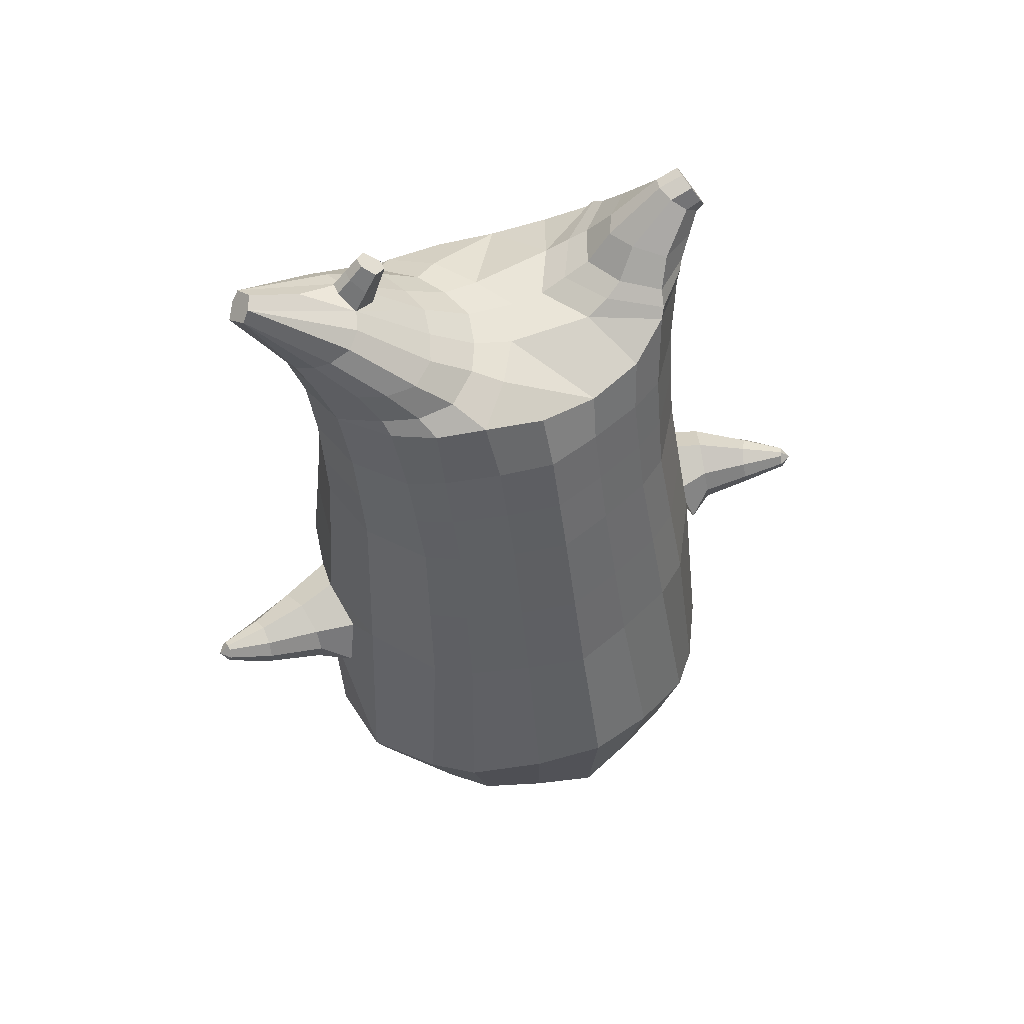
<metadata>
{"format":"obj","ext":"obj","renderer":"f3d","projection":"perspective","resolution":1024,"background":"white","views":[{"elev":52.8,"azim":-152.7,"up":"+Y"}]}
</metadata>
<code>
o korok
v 0.2146 -0.4703 0.1778
v 0.2332 1.08 0.07641
v 0.02556 -0.4901 0.328
v 0.03537 1.098 0.2543
v -0.04593 -0.497 0.3609
v -0.06227 1.156 0.2897
v -0.1561 -0.5036 0.3871
v -0.1898 1.147 0.3035
v -0.2647 -0.5037 0.3504
v -0.2938 1.135 0.2719
v -0.3344 -0.508 0.2554
v -0.3513 1.138 0.1788
v -0.3531 -0.5059 0.1231
v -0.3706 1.138 0.05171
v -0.3547 -0.5017 0.03363
v -0.3567 1.076 -0.04836
v -0.2956 -0.4916 -0.2167
v -0.2332 1.053 -0.2836
v 0.2711 0.9681 0.1142
v 0.07095 0.9796 0.2689
v -0.007013 0.9826 0.3088
v -0.1508 0.9829 0.3128
v -0.2755 0.9789 0.2598
v -0.3582 0.9709 0.1527
v -0.3903 0.9605 0.01289
v -0.3711 0.9541 -0.07237
v -0.2711 0.9368 -0.3043
v 0.3163 0.7122 0.1684
v 0.1111 0.7235 0.3192
v 0.03166 0.7258 0.35
v -0.1319 0.7255 0.3467
v -0.2755 0.7205 0.2791
v -0.3771 0.7114 0.1575
v -0.4212 0.6996 0.00034
v -0.4113 0.6933 -0.08402
v -0.3202 0.6755 -0.323
v 0.3677 0.2987 0.2392
v 0.1324 0.3104 0.4012
v 0.03992 0.3128 0.4321
v -0.3054 0.3069 0.3488
v -0.4955 0.2826 0.01867
v -0.4888 0.2753 -0.07844
v -0.3914 0.255 -0.3468
v 0.003967 -0.517 0.2246
v -0.06855 -0.5185 0.0819
v -0.2249 -0.5223 0.04736
v 0.3746 -0.1765 0.2801
v 0.1386 -0.2456 0.4476
v 0.04755 -0.2633 0.4811
v -0.3199 -0.2891 0.412
v -0.5306 -0.2091 0.08537
v -0.5537 -0.1694 -0.04204
v -0.4602 -0.09486 -0.3741
v 0.3037 -0.3648 0.2392
v 0.1166 -0.3532 0.4213
v 0.03266 -0.3559 0.454
v -0.1464 -0.3636 0.4589
v -0.3038 -0.3754 0.3954
v -0.416 -0.3815 0.2734
v -0.4613 -0.3941 0.07342
v -0.4743 -0.4019 -0.03385
v -0.3916 -0.4234 -0.2962
v 0.3322 -0.3159 0.2576
v 0.1302 -0.3144 0.4375
v 0.04274 -0.317 0.4701
v -0.1448 -0.325 0.4718
v -0.3142 -0.337 0.4069
v -0.4334 -0.3439 0.2771
v -0.4814 -0.3577 0.06625
v -0.4956 -0.366 -0.04441
v -0.4116 -0.3875 -0.3144
v -0.1077 -0.5933 0.2893
v -0.1659 -0.5904 0.2951
v -0.2151 -0.589 0.2767
v -0.2452 -0.5895 0.2335
v -0.2542 -0.5914 0.1755
v -0.167 -0.5979 0.1098
v -0.06593 -0.5994 0.1884
v -0.1059 -0.5996 0.1351
v -0.1482 -0.6334 0.2514
v -0.1737 -0.6323 0.2454
v -0.1859 -0.6325 0.2221
v -0.1828 -0.6339 0.185
v -0.1097 -0.6385 0.1627
v -0.07808 -0.5409 0.3334
v -0.3147 -0.5451 0.15
v -0.2947 -0.545 0.2453
v -0.2433 -0.5425 0.3153
v -0.203 -0.5409 0.06571
v -0.1655 -0.5429 0.3454
v -0.01944 -0.5388 0.2081
v -0.08584 -0.5418 0.1039
v -0.07175 -0.5979 0.22
v -0.09037 -0.5951 0.2657
v -0.196 -0.5961 0.1234
v -0.2356 -0.5932 0.1528
v -0.09876 -0.6376 0.2029
v -0.1095 -0.6361 0.2302
v -0.1267 -0.6514 0.1998
v -0.1512 -0.6364 0.1621
v -0.03728 -0.5378 0.3058
v -0.01957 -0.535 0.2592
v -0.2524 -0.5393 0.07883
v -0.2922 -0.5428 0.1083
v 0.1243 -0.479 0.2561
v 0.1386 1.072 0.1763
v 0.175 0.9741 0.1946
v 0.2196 0.7182 0.2484
v 0.2538 0.305 0.3231
v 0.2614 -0.2104 0.3675
v 0.2142 -0.3583 0.3333
v 0.2352 -0.3145 0.3506
v -0.329 -0.4969 -0.09444
v -0.3054 1.047 -0.1664
v -0.3251 0.9452 -0.1914
v -0.3697 0.6842 -0.2066
v -0.4441 0.2649 -0.2157
v -0.5267 -0.1085 -0.2251
v -0.4368 -0.4132 -0.168
v -0.4575 -0.3775 -0.1824
v -0.3185 0.07043 0.384
v -0.3912 0.1162 0.4332
v -0.3789 0.2947 0.4052
v -0.4331 0.1496 0.3619
v -0.4364 0.1978 0.3441
v -0.3297 0.2158 0.498
v -0.3391 0.1656 0.4963
v -0.5204 0.1946 0.4286
v -0.5185 0.2314 0.4091
v -0.5052 0.1823 0.4758
v -0.4872 0.2878 0.4521
v -0.4722 0.2472 0.5172
v -0.4834 0.2073 0.5148
v -0.5974 0.2417 0.4836
v -0.596 0.2591 0.4753
v -0.591 0.2395 0.502
v -0.5832 0.2835 0.4921
v -0.5779 0.2655 0.5185
v -0.583 0.2469 0.5182
v -0.6053 0.2663 0.5039
v -0.4196 0.2491 0.3548
v -0.5054 0.2632 0.4212
v -0.588 0.2809 0.4811
v -0.2142 0.252 0.4071
v -0.3413 0.2626 0.4705
v -0.475 0.2737 0.493
v -0.5781 0.2844 0.5049
v -0.1953 0.1544 0.4567
v 0.2692 -0.0517 0.3617
v 0.3845 0.03045 0.2723
v -0.1324 -0.2764 0.482
v -0.1334 0.3138 0.439
v -0.4247 0.1413 0.2859
v -0.3769 0.241 0.2764
v -0.4305 0.2951 0.2004
v -0.4587 -0.2715 0.2781
v 0.3107 -0.5175 -0.03938
v 0.3578 1.106 -0.1426
v 0.3242 -0.5326 -0.1158
v 0.3772 1.106 -0.2431
v 0.3213 -0.5496 -0.2279
v 0.3572 1.099 -0.3731
v 0.2587 -0.5541 -0.3238
v 0.2824 1.082 -0.4706
v 0.1492 -0.5546 -0.3675
v 0.01697 -0.5415 -0.3536
v 0.03727 1.087 -0.5055
v -0.06955 -0.5292 -0.3337
v -0.05487 1.082 -0.4612
v 0.3711 0.9507 -0.1178
v 0.3903 0.9444 -0.203
v 0.3582 0.9339 -0.3428
v 0.2755 0.9259 -0.4499
v 0.1508 0.9219 -0.503
v 0.007014 0.9222 -0.499
v -0.07095 0.9252 -0.4591
v 0.4113 0.6946 -0.06749
v 0.4212 0.6883 -0.1518
v 0.3771 0.6765 -0.309
v 0.2755 0.6674 -0.4306
v 0.1319 0.6624 -0.4982
v -0.03166 0.6621 -0.5015
v -0.1111 0.6644 -0.4707
v 0.466 0.2783 -0.02845
v 0.4728 0.2711 -0.1255
v 0.3053 0.248 -0.4381
v -0.06268 0.2409 -0.5389
v -0.1553 0.2432 -0.5081
v 0.2036 -0.5362 -0.03254
v 0.04754 -0.5297 -0.06764
v -0.02524 -0.5415 -0.2098
v 0.4722 -0.2777 0.01791
v 0.4804 -0.305 -0.07651
v 0.3198 -0.3507 -0.412
v -0.04254 -0.2561 -0.5433
v -0.1685 -0.2065 -0.5383
v 0.4335 -0.3837 0.01309
v 0.4439 -0.3955 -0.07569
v 0.4031 -0.4165 -0.249
v 0.3016 -0.4337 -0.3845
v 0.1552 -0.4365 -0.4624
v -0.05006 -0.4337 -0.4563
v -0.1575 -0.4324 -0.442
v 0.4554 -0.3457 0.01862
v 0.4648 -0.3576 -0.07351
v 0.4188 -0.3792 -0.2542
v 0.3129 -0.3974 -0.4008
v 0.1572 -0.4008 -0.4836
v -0.0594 -0.3983 -0.4774
v -0.1704 -0.3973 -0.4633
v 0.2326 -0.6261 -0.1491
v 0.2238 -0.6279 -0.2069
v 0.1938 -0.6284 -0.25
v 0.1445 -0.627 -0.2685
v 0.08618 -0.6242 -0.2629
v 0.04413 -0.6182 -0.1621
v 0.1452 -0.6198 -0.08355
v 0.08367 -0.6178 -0.1091
v 0.183 -0.6653 -0.1751
v 0.1709 -0.6655 -0.1984
v 0.1452 -0.6644 -0.2045
v 0.1102 -0.6621 -0.1923
v 0.1065 -0.6593 -0.1159
v 0.2864 -0.576 -0.136
v 0.04973 -0.5802 -0.3194
v 0.1467 -0.5875 -0.3233
v 0.2274 -0.5878 -0.291
v -0.003391 -0.5601 -0.1914
v 0.2759 -0.5853 -0.2232
v 0.1802 -0.558 -0.04908
v 0.06277 -0.5561 -0.08753
v 0.1743 -0.6215 -0.09699
v 0.214 -0.6244 -0.1264
v 0.05009 -0.6198 -0.1935
v 0.0688 -0.6225 -0.2392
v 0.1482 -0.6614 -0.1152
v 0.172 -0.6632 -0.1323
v 0.1372 -0.6768 -0.1402
v 0.09577 -0.6601 -0.156
v 0.2701 -0.5674 -0.0902
v 0.2298 -0.559 -0.06202
v -0.002976 -0.5633 -0.2424
v 0.01522 -0.5724 -0.2877
v 0.2669 -0.4927 0.0724
v 0.3054 1.101 -0.0419
v 0.3251 0.9596 0.001258
v 0.3697 0.7037 0.05505
v 0.4205 0.2889 0.1082
v 0.4281 -0.2265 0.1527
v 0.3726 -0.3735 0.1292
v 0.3978 -0.3301 0.1412
v -0.1864 -0.5106 -0.2781
v -0.1386 1.076 -0.3846
v -0.175 0.9308 -0.3848
v -0.2196 0.6697 -0.3999
v -0.2773 0.2488 -0.4305
v -0.3341 -0.1271 -0.4733
v -0.2784 -0.4285 -0.3721
v -0.2949 -0.3931 -0.3919
v 0.3196 0.009082 -0.437
v 0.3605 0.04519 -0.5195
v 0.3474 0.2258 -0.5184
v 0.2859 0.08135 -0.5551
v 0.2714 0.1304 -0.5598
v 0.4397 0.1429 -0.4753
v 0.4334 0.09254 -0.4804
v 0.3795 0.1178 -0.6509
v 0.3645 0.1564 -0.6532
v 0.4215 0.1014 -0.627
v 0.4071 0.2093 -0.6153
v 0.4628 0.1628 -0.5887
v 0.4583 0.123 -0.5992
v 0.4555 0.1562 -0.7154
v 0.449 0.1744 -0.716
v 0.4719 0.1524 -0.7055
v 0.4656 0.1974 -0.7005
v 0.4882 0.177 -0.6897
v 0.4869 0.1583 -0.6944
v 0.4795 0.1782 -0.7194
v 0.2884 0.1817 -0.5482
v 0.3781 0.1875 -0.6385
v 0.4555 0.1957 -0.7074
v 0.3797 0.1949 -0.3577
v 0.4146 0.1911 -0.4872
v 0.4427 0.1915 -0.5959
v 0.4771 0.1971 -0.6929
v 0.4255 0.0948 -0.3417
v 0.4359 -0.06776 0.1468
v 0.4352 -0.331 -0.249
v 0.4354 0.2591 -0.2936
v 0.2041 0.08068 -0.5244
v 0.2132 0.184 -0.4849
v 0.1301 0.241 -0.5227
v 0.1573 -0.3308 -0.5153
v -0.2141 1.133 -0.01662
v -0.08482 1.135 0.001186
v -0.03514 1.144 0.1215
v 0.1871 1.132 -0.02821
v 0.06945 1.132 -0.03708
v -0.03904 1.13 -0.05778
v -0.08632 1.123 -0.1573
v -0.1244 1.114 -0.2687
v -0.2166 1.197 0.3043
v -0.1076 1.205 0.2762
v -0.303 1.185 0.28
v -0.3489 1.19 0.2021
v -0.3497 1.191 0.08931
v -0.1143 1.198 0.1765
v -0.2512 1.19 0.07079
v -0.1583 1.191 0.09208
v -0.2548 1.245 0.3107
v -0.162 1.257 0.2722
v -0.3205 1.239 0.2987
v -0.349 1.239 0.238
v -0.3359 1.247 0.1379
v -0.1689 1.262 0.1906
v -0.2558 1.257 0.1235
v -0.1928 1.263 0.1315
v 0.3652 1.211 -0.3205
v 0.3492 1.215 -0.2593
v 0.3539 1.203 -0.4277
v 0.3009 1.197 -0.5031
v 0.2144 1.195 -0.5354
v 0.1075 1.196 -0.5195
v 0.05205 1.198 -0.4886
v 0.007176 1.202 -0.4367
v 0.31 1.22 -0.2029
v 0.01117 1.208 -0.361
v 0.2355 1.221 -0.1878
v 0.1618 1.219 -0.2084
v 0.09467 1.217 -0.2375
v 0.04961 1.213 -0.295
v 0.3594 1.28 -0.4183
v 0.3515 1.298 -0.3838
v 0.3521 1.256 -0.4655
v 0.3154 1.244 -0.5255
v 0.2475 1.25 -0.5462
v 0.1984 1.271 -0.5426
v 0.1658 1.287 -0.5272
v 0.135 1.312 -0.4928
v 0.3242 1.323 -0.3467
v 0.1395 1.331 -0.4493
v 0.2797 1.339 -0.3411
v 0.3769 1.414 -0.5635
v 0.3642 1.397 -0.6
v 0.3245 1.411 -0.6039
v 0.3653 1.446 -0.555
v 0.3311 1.454 -0.5615
v 0.3169 1.443 -0.5924
v -0.3678 1.164 0.06464
v -0.2388 1.162 0.03179
v -0.07776 1.171 0.1561
v -0.07733 1.181 0.2889
v -0.2014 1.172 0.3053
v -0.2987 1.16 0.2764
v -0.1215 1.163 0.04664
v -0.3519 1.164 0.1891
v 0.19 1.152 -0.1022
v 0.1108 1.151 -0.1155
v 0.3658 1.14 -0.266
v -0.06001 1.13 -0.3923
v -0.01017 1.125 -0.4603
v 0.02966 1.148 -0.1481
v -0.0224 1.143 -0.2183
v 0.05984 1.122 -0.5022
v 0.1684 1.088 -0.5189
v -0.05507 1.138 -0.2914
v 0.3427 1.145 -0.1879
v 0.2892 1.15 -0.1228
v -0.2902 1.288 0.3162
v -0.257 1.322 0.2949
v -0.3293 1.271 0.3076
v -0.3485 1.285 0.2711
v -0.3388 1.317 0.2318
v -0.2494 1.352 0.2565
v -0.3057 1.349 0.2129
v -0.2702 1.362 0.2243
v -0.3013 1.304 0.3294
v -0.2788 1.338 0.322
v -0.3354 1.286 0.3145
v -0.3596 1.3 0.2843
v -0.3606 1.333 0.2588
v -0.2814 1.37 0.2966
v -0.3377 1.366 0.2531
v -0.3058 1.38 0.2692
v 0.1646 1.341 -0.4099
v 0.1924 1.43 -0.3219
v 0.1364 1.427 -0.3652
v 0.204 1.383 -0.4146
v 0.2263 1.385 -0.3975
v 0.1882 1.444 -0.3547
v 0.168 1.442 -0.3702
v 0.1373 1.41 -0.3256
v 0.1552 1.411 -0.3119
v 0.2662 1.406 -0.4738
v 0.1792 1.316 -0.3344
v 0.1599 1.315 -0.3492
v 0.2346 1.345 -0.3558
v 0.1503 1.384 -0.3873
v 0.2072 1.413 -0.3758
v 0.1858 1.412 -0.3923
v 0.2133 1.388 -0.3386
v 0.1487 1.363 -0.3377
v 0.1674 1.364 -0.3233
v 0.342 0.5055 0.2038
v 0.1218 0.517 0.3603
v 0.03587 0.5193 0.3911
v -0.2896 0.5134 0.3134
v -0.4583 0.4911 0.009563
v -0.45 0.4843 -0.08118
v -0.3558 0.4652 -0.3349
v 0.2367 0.5116 0.2857
v -0.4069 0.4745 -0.2111
v -0.132 0.5195 0.3924
v -0.4033 0.5031 0.1787
v 0.4387 0.4865 -0.04791
v 0.4471 0.4797 -0.1386
v 0.2898 0.4576 -0.4335
v -0.0471 0.4515 -0.5201
v -0.1331 0.4538 -0.4894
v 0.3951 0.4963 0.08164
v -0.2484 0.4593 -0.4152
v 0.4058 0.4677 -0.3006
v 0.1308 0.4516 -0.51
v 0.2937 0.8401 0.1413
v 0.091 0.8516 0.2941
v 0.01233 0.8542 0.3294
v -0.1414 0.8542 0.3298
v -0.2755 0.8497 0.2694
v -0.3676 0.8412 0.1551
v -0.4058 0.8301 0.006616
v -0.3912 0.8237 -0.07819
v -0.2957 0.8061 -0.3137
v 0.1973 0.8461 0.2215
v -0.3474 0.8147 -0.199
v 0.3912 0.8227 -0.09263
v 0.4058 0.8163 -0.1774
v 0.3676 0.8052 -0.3259
v 0.2755 0.7967 -0.4403
v 0.1414 0.7922 -0.5006
v -0.01233 0.7922 -0.5002
v -0.091 0.7948 -0.4649
v 0.3474 0.8317 0.02815
v -0.1973 0.8003 -0.3923
f 107 106 4 20
f 20 4 6 21
f 21 6 8 22
f 22 8 10 23
f 23 10 12 24
f 24 12 14 25
f 25 14 16 26
f 115 114 18 27
f 435 115 27 433
f 431 25 26 432
f 430 24 25 431
f 429 23 24 430
f 428 22 23 429
f 427 21 22 428
f 426 20 21 427
f 434 107 20 426
f 412 108 29 406
f 406 29 30 407
f 407 30 31 414
f 414 31 32 408
f 408 32 33 415
f 415 33 34 409
f 409 34 35 410
f 413 116 36 411
f 118 117 43 53
f 51 41 42 52
f 156 155 41 51
f 40 144 152
f 48 38 39 49
f 110 149 48
f 76 96 83
f 112 110 48 64
f 64 48 49 65
f 65 49 151 66
f 66 151 50 67
f 67 50 156 68
f 68 156 51 69
f 69 51 52 70
f 120 118 53 71
f 113 119 62 17
f 13 60 61 15
f 11 59 60 13
f 9 58 59 11
f 7 57 58 9
f 5 56 57 7
f 3 55 56 5
f 105 111 55 3
f 119 120 71 62
f 60 69 70 61
f 59 68 69 60
f 58 67 68 59
f 57 66 67 58
f 56 65 66 57
f 55 64 65 56
f 111 112 64 55
f 72 73 80 98
f 95 77 100
f 88 87 75 74
f 85 90 73 72
f 78 93 97
f 92 91 78 79
f 87 86 76 75
f 89 92 79 77
f 90 88 74 73
f 100 84 99
f 94 72 98
f 73 74 81 80
f 103 89 77 95
f 74 75 82 81
f 101 85 72 94
f 75 76 83 82
f 79 78 97 84
f 86 104 96 76
f 77 79 84 100
f 91 102 93 78
f 3 5 85 101
f 98 80 99
f 80 81 99
f 81 82 99
f 82 83 99
f 84 97 99
f 17 1 105 3 44 45 46 15 113
f 7 9 88 90
f 46 45 92 89
f 11 13 86 87
f 45 44 91 92
f 13 15 104 86
f 5 7 90 85
f 9 11 87 88
f 15 46 89 103
f 44 3 102 91
f 97 98 99
f 83 100 99
f 101 102 3
f 103 104 15
f 103 95 96 104
f 83 96 95 100
f 94 98 97 93
f 93 102 101 94
f 54 63 112 111
f 1 54 111 105
f 63 47 110 112
f 47 150 149 110
f 405 28 108 412
f 425 19 107 434
f 19 2 106 107
f 61 70 120 119
f 15 61 119 113
f 70 52 118 120
f 52 42 117 118
f 410 35 116 413
f 432 26 115 435
f 26 16 114 115
f 154 153 125 141
f 121 148 127 122
f 144 40 123 145
f 124 125 153
f 126 127 148
f 122 127 133 130
f 146 131 137 147
f 141 125 129 142
f 125 124 128 129
f 145 123 131 146
f 127 126 132 133
f 124 122 130 128
f 137 143 135 140
f 133 132 138 139
f 128 130 136 134
f 130 133 139 136
f 142 129 135 143
f 129 128 134 135
f 135 134 140
f 138 147 137 140
f 139 138 140
f 134 136 140
f 136 139 140
f 131 142 143 137
f 123 141 142 131
f 40 154 141 123
f 126 145 146 132
f 132 146 147 138
f 151 121 50
f 40 155 154
f 153 121 122 124
f 148 144 145 126
f 48 149 109 38
f 149 150 37 109
f 151 152 144 148 121
f 49 39 152 151
f 121 153 154 155 156
f 50 121 156
f 246 170 158 245
f 170 171 160 158
f 171 172 162 160
f 172 173 164 162
f 173 174 366 164
f 174 175 167 366
f 175 176 169 167
f 254 27 18 253
f 444 433 27 254
f 441 442 176 175
f 440 441 175 174
f 439 440 174 173
f 438 439 173 172
f 437 438 172 171
f 436 437 171 170
f 443 436 170 246
f 421 416 177 247
f 416 417 178 177
f 417 423 179 178
f 423 418 180 179
f 418 424 181 180
f 424 419 182 181
f 419 420 183 182
f 422 411 36 255
f 257 53 43 256
f 195 196 188 187
f 294 195 187 293
f 186 290 283
f 192 193 185 184
f 249 192 288
f 215 222 235
f 251 204 192 249
f 204 205 193 192
f 205 206 289 193
f 206 207 194 289
f 207 208 294 194
f 208 209 195 294
f 209 210 196 195
f 259 71 53 257
f 252 17 62 258
f 166 168 203 202
f 165 166 202 201
f 163 165 201 200
f 161 163 200 199
f 159 161 199 198
f 157 159 198 197
f 244 157 197 250
f 258 62 71 259
f 202 203 210 209
f 201 202 209 208
f 200 201 208 207
f 199 200 207 206
f 198 199 206 205
f 197 198 205 204
f 250 197 204 251
f 211 237 219 212
f 234 239 216
f 227 213 214 226
f 224 211 212 229
f 217 236 232
f 231 218 217 230
f 226 214 215 225
f 228 216 218 231
f 229 212 213 227
f 239 238 223
f 233 237 211
f 212 219 220 213
f 242 234 216 228
f 213 220 221 214
f 240 233 211 224
f 214 221 222 215
f 218 223 236 217
f 225 215 235 243
f 216 239 223 218
f 230 217 232 241
f 157 240 224 159
f 237 238 219
f 219 238 220
f 220 238 221
f 221 238 222
f 223 238 236
f 17 252 168 191 190 189 157 244 1
f 161 229 227 163
f 191 228 231 190
f 165 226 225 166
f 190 231 230 189
f 166 225 243 168
f 159 224 229 161
f 163 227 226 165
f 168 242 228 191
f 189 230 241 157
f 236 238 237
f 222 238 239
f 240 157 241
f 242 168 243
f 242 243 235 234
f 222 239 234 235
f 233 232 236 237
f 232 233 240 241
f 54 250 251 63
f 1 244 250 54
f 63 251 249 47
f 47 249 288 150
f 405 421 247 28
f 425 443 246 19
f 19 246 245 2
f 203 258 259 210
f 168 252 258 203
f 210 259 257 196
f 196 257 256 188
f 420 422 255 183
f 442 444 254 176
f 176 254 253 169
f 292 280 264 291
f 260 261 266 287
f 283 284 262 186
f 263 291 264
f 265 287 266
f 261 269 272 266
f 285 286 276 270
f 280 281 268 264
f 264 268 267 263
f 284 285 270 262
f 266 272 271 265
f 263 267 269 261
f 276 279 274 282
f 272 278 277 271
f 267 273 275 269
f 269 275 278 272
f 281 282 274 268
f 268 274 273 267
f 274 279 273
f 277 279 276 286
f 278 279 277
f 273 279 275
f 275 279 278
f 270 276 282 281
f 262 270 281 280
f 186 262 280 292
f 265 271 285 284
f 271 277 286 285
f 289 194 260
f 186 292 293
f 291 263 261 260
f 287 265 284 283
f 192 184 248 288
f 288 248 37 150
f 289 260 287 283 290
f 193 289 290 185
f 260 294 293 292 291
f 194 294 260
f 302 18 114
f 351 350 307 309
f 359 358 329 330
f 308 310 318 316
f 353 352 308 304
f 355 354 303 305
f 356 351 309 310
f 357 355 305 306
f 354 353 304 303
f 352 356 310 308
f 350 357 306 307
f 314 313 372 373
f 309 307 315 317
f 307 306 314 315
f 305 303 311 313
f 310 309 317 318
f 304 308 316 312
f 306 305 313 314
f 303 304 312 311
f 328 332 386 342
f 360 162 321 319
f 362 361 326 325
f 363 359 330 331
f 364 363 331 332
f 366 365 324 323
f 361 367 328 326
f 367 364 332 328
f 369 368 320 327
f 162 164 322 321
f 368 360 319 320
f 365 362 325 324
f 358 369 327 329
f 164 366 323 322
f 398 343 347
f 325 326 340 339
f 327 320 334 341
f 320 319 333 334
f 326 328 342 340
f 319 321 335 333
f 329 327 341 343
f 321 322 336 335
f 330 329 343 398
f 322 323 337 336
f 323 324 338 337
f 391 392 388 393 394 387
f 324 325 339 338
f 336 337 346 345
f 404 402 387 394
f 337 338 346
f 338 339 346
f 342 386 349
f 339 340 349 346
f 341 334 344 347
f 334 333 344
f 340 342 349
f 333 335 344
f 343 341 347
f 335 336 345 344
f 14 12 357 350
f 297 296 356 352
f 8 6 353 354
f 12 10 355 357
f 296 295 351 356
f 10 8 354 355
f 6 297 352 353
f 295 14 350 351
f 298 245 369 358
f 167 169 362 365
f 158 160 360 368
f 245 158 368 369
f 302 301 364 367
f 253 302 367 361
f 366 167 365
f 301 300 363 364
f 300 299 359 363
f 169 253 361 362
f 160 162 360
f 299 298 358 359
f 376 374 382 384
f 311 312 371 370
f 316 318 377 375
f 317 315 374 376
f 315 314 373 374
f 313 311 370 372
f 318 317 376 377
f 312 316 375 371
f 374 373 381 382
f 372 370 378 380
f 377 376 384 385
f 371 375 383 379
f 373 372 380 381
f 370 371 379 378
f 375 377 385 383
f 379 383 385 384 382 381 380 378
f 401 399 388 392
f 400 390 389 401
f 402 400 391 387
f 403 397 396 404
f 399 403 393 388
f 386 395 348 349
f 398 347 348 395
f 332 331 386
f 389 390 398 395 386
f 396 397 386 331 398
f 331 330 398
f 386 397 403 399
f 393 403 404 394
f 398 390 400 402
f 391 400 401 392
f 389 386 399 401
f 396 398 402 404
f 2 245 298
f 2 298 106
f 298 299 106
f 4 106 297
f 297 6 4
f 296 297 299
f 296 299 300
f 106 299 297
f 296 300 301
f 16 14 295
f 295 296 301
f 302 253 18
f 295 301 114
f 301 302 114
f 114 16 295
f 344 345 346 349 348 347
f 188 256 422 420
f 37 248 421 405
f 256 43 411 422
f 187 188 420 419
f 293 187 419 424
f 186 293 424 418
f 290 186 418 423
f 185 290 423 417
f 184 185 417 416
f 248 184 416 421
f 42 410 413 117
f 37 405 412 109
f 117 413 411 43
f 41 409 410 42
f 155 415 409 41
f 40 408 415 155
f 152 414 408 40
f 39 407 414 152
f 38 406 407 39
f 109 412 406 38
f 183 255 444 442
f 28 247 443 425
f 247 177 436 443
f 177 178 437 436
f 178 179 438 437
f 179 180 439 438
f 180 181 440 439
f 181 182 441 440
f 182 183 442 441
f 255 36 433 444
f 35 432 435 116
f 28 425 434 108
f 108 434 426 29
f 29 426 427 30
f 30 427 428 31
f 31 428 429 32
f 32 429 430 33
f 33 430 431 34
f 34 431 432 35
f 116 435 433 36

</code>
